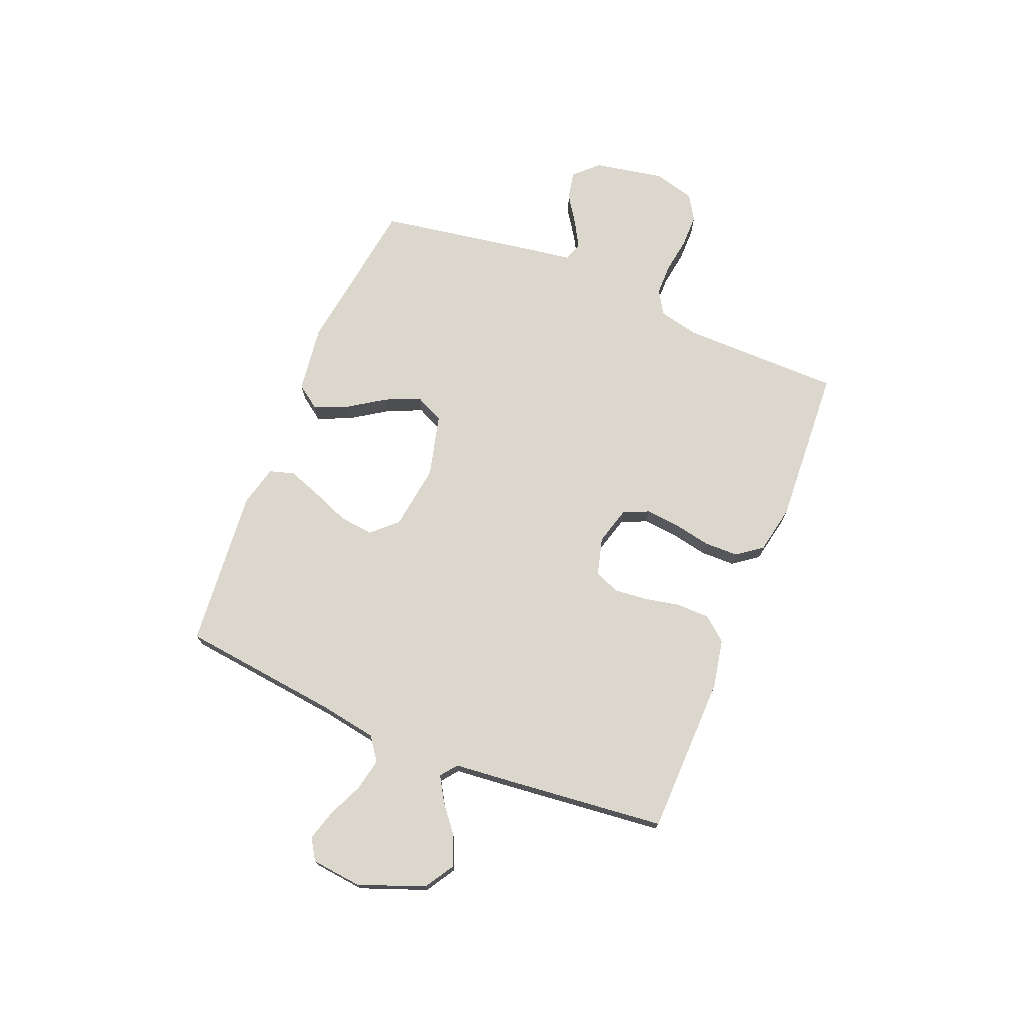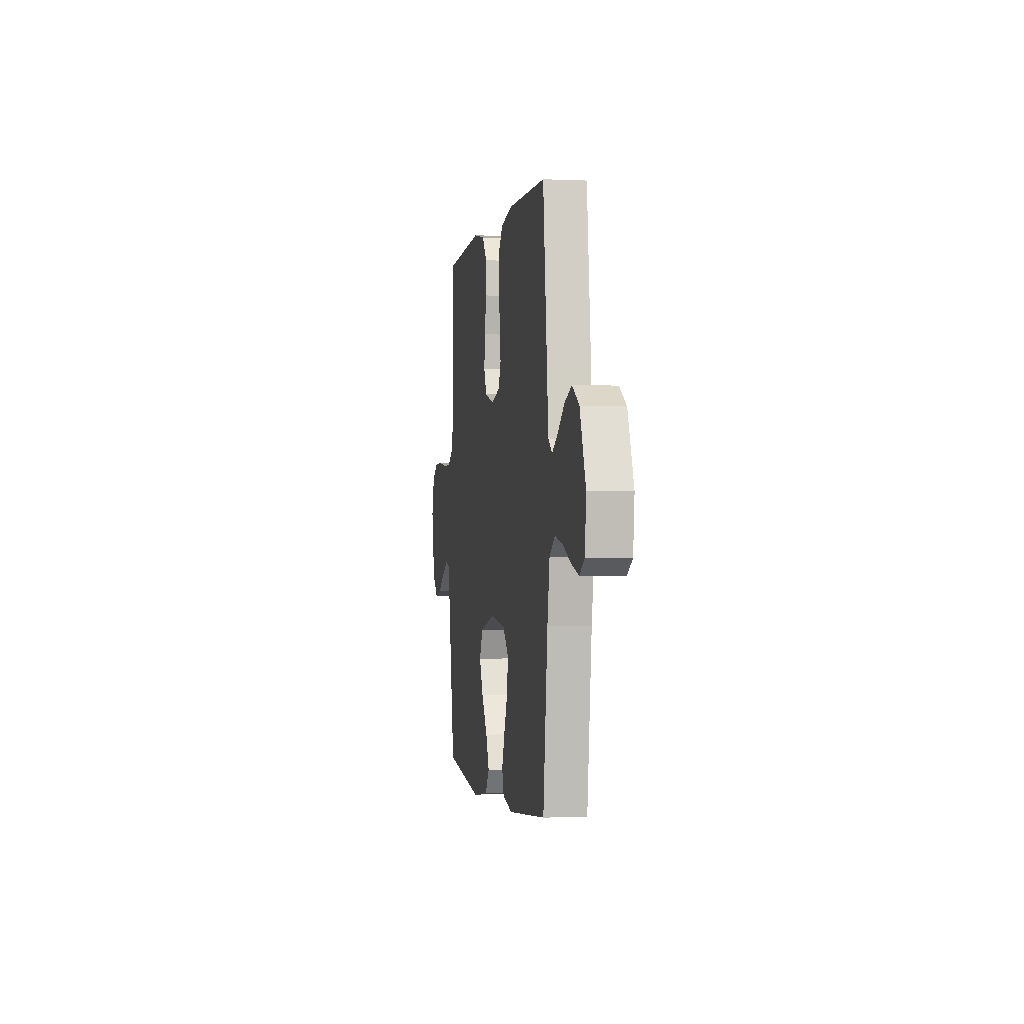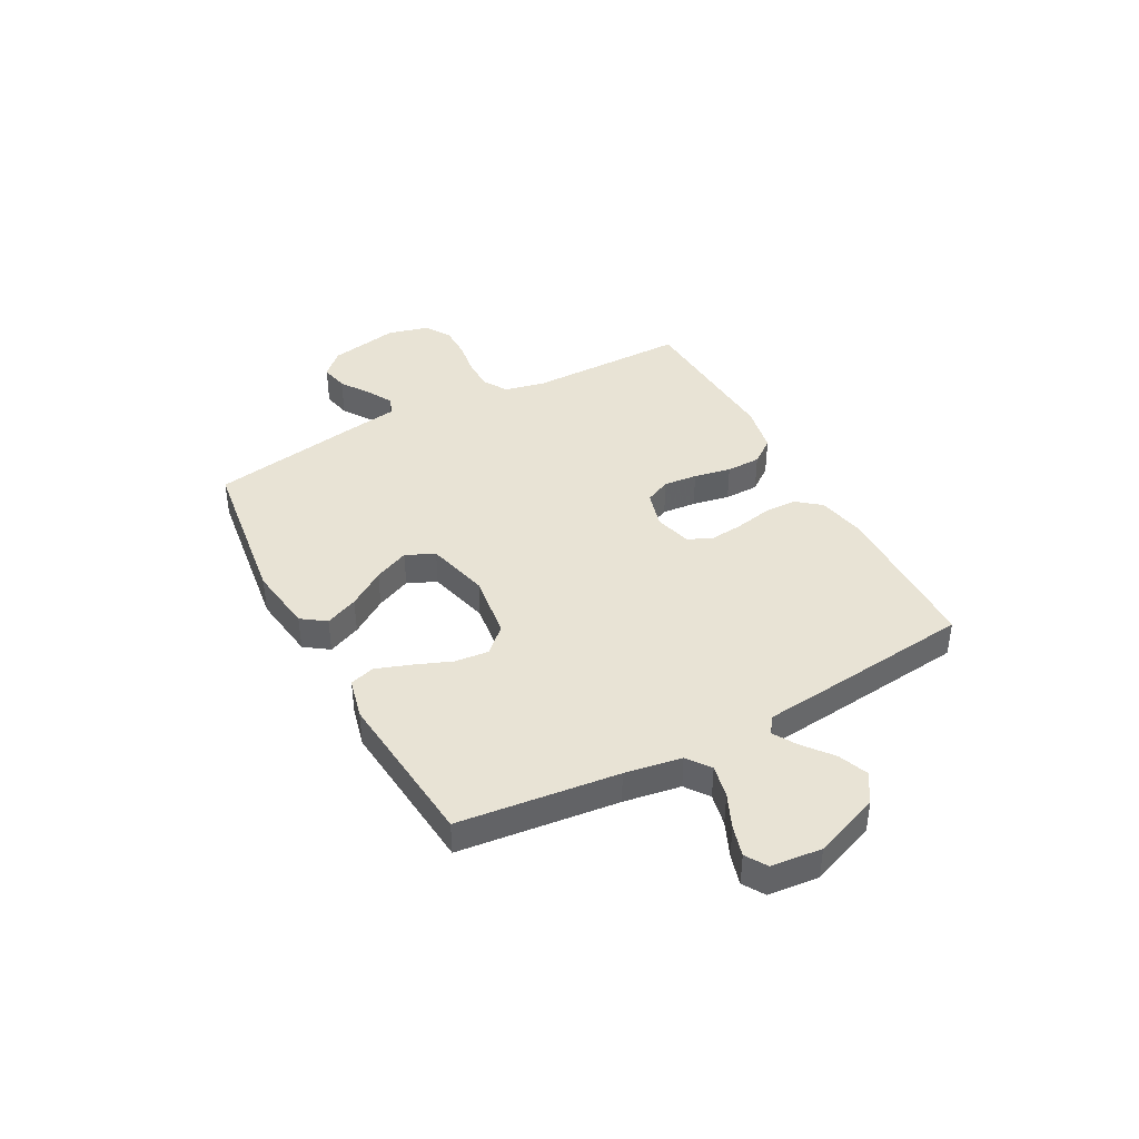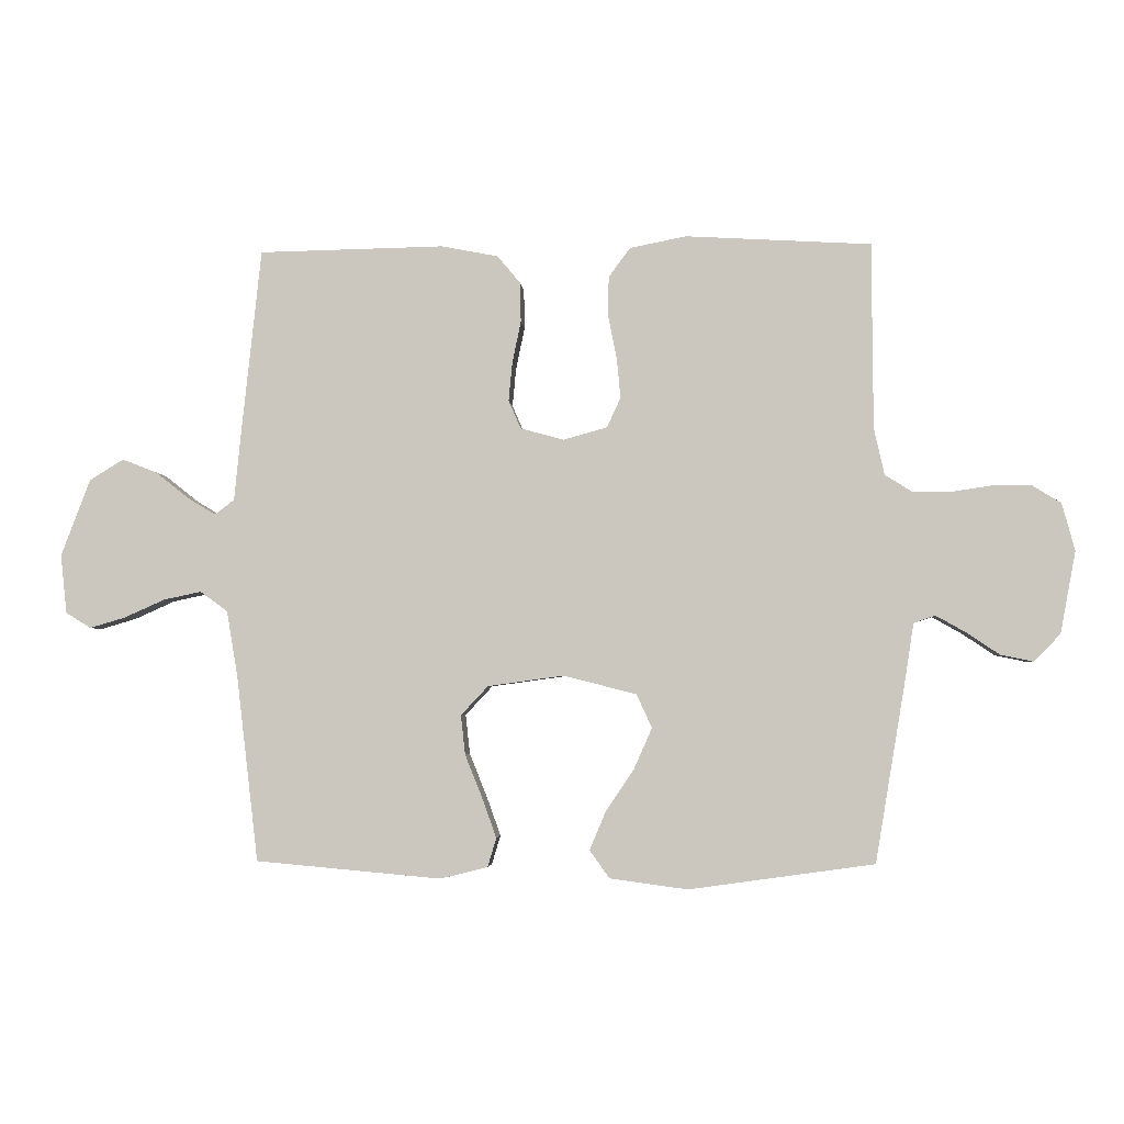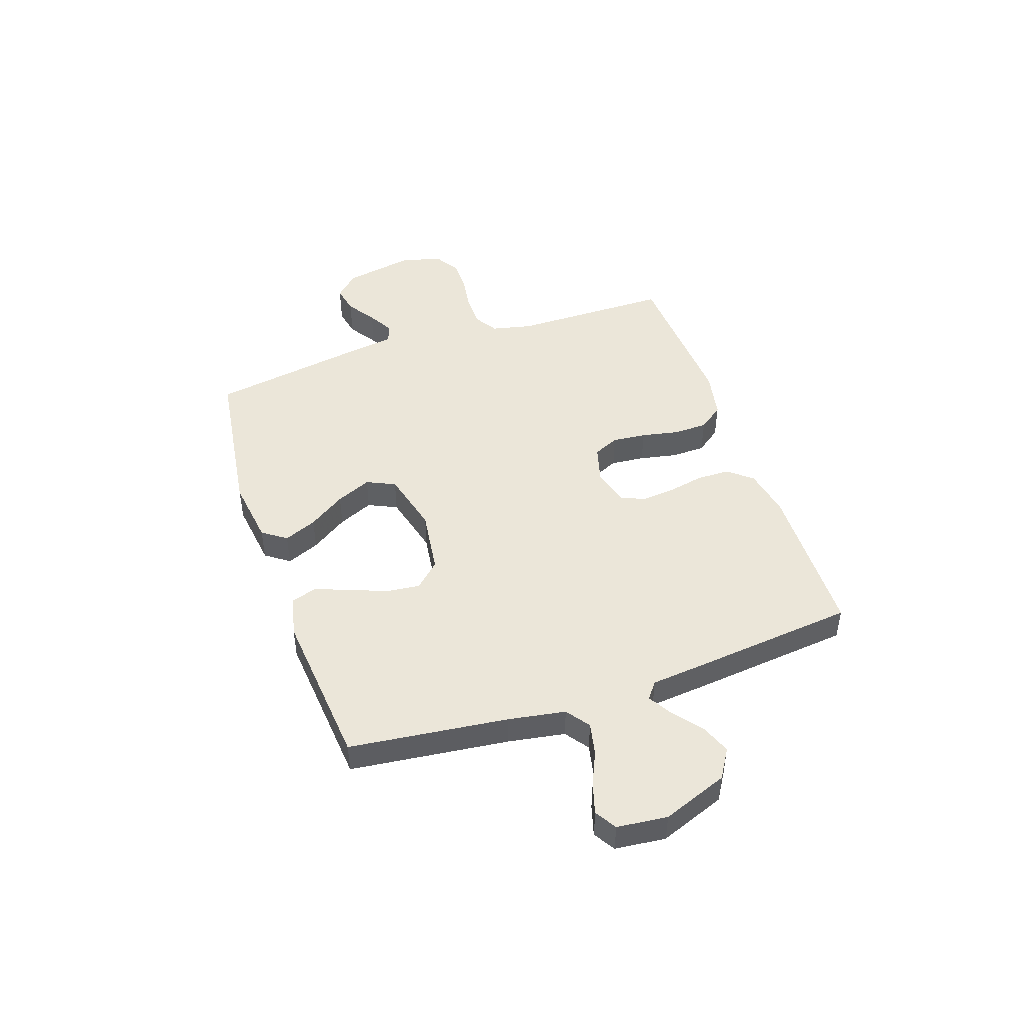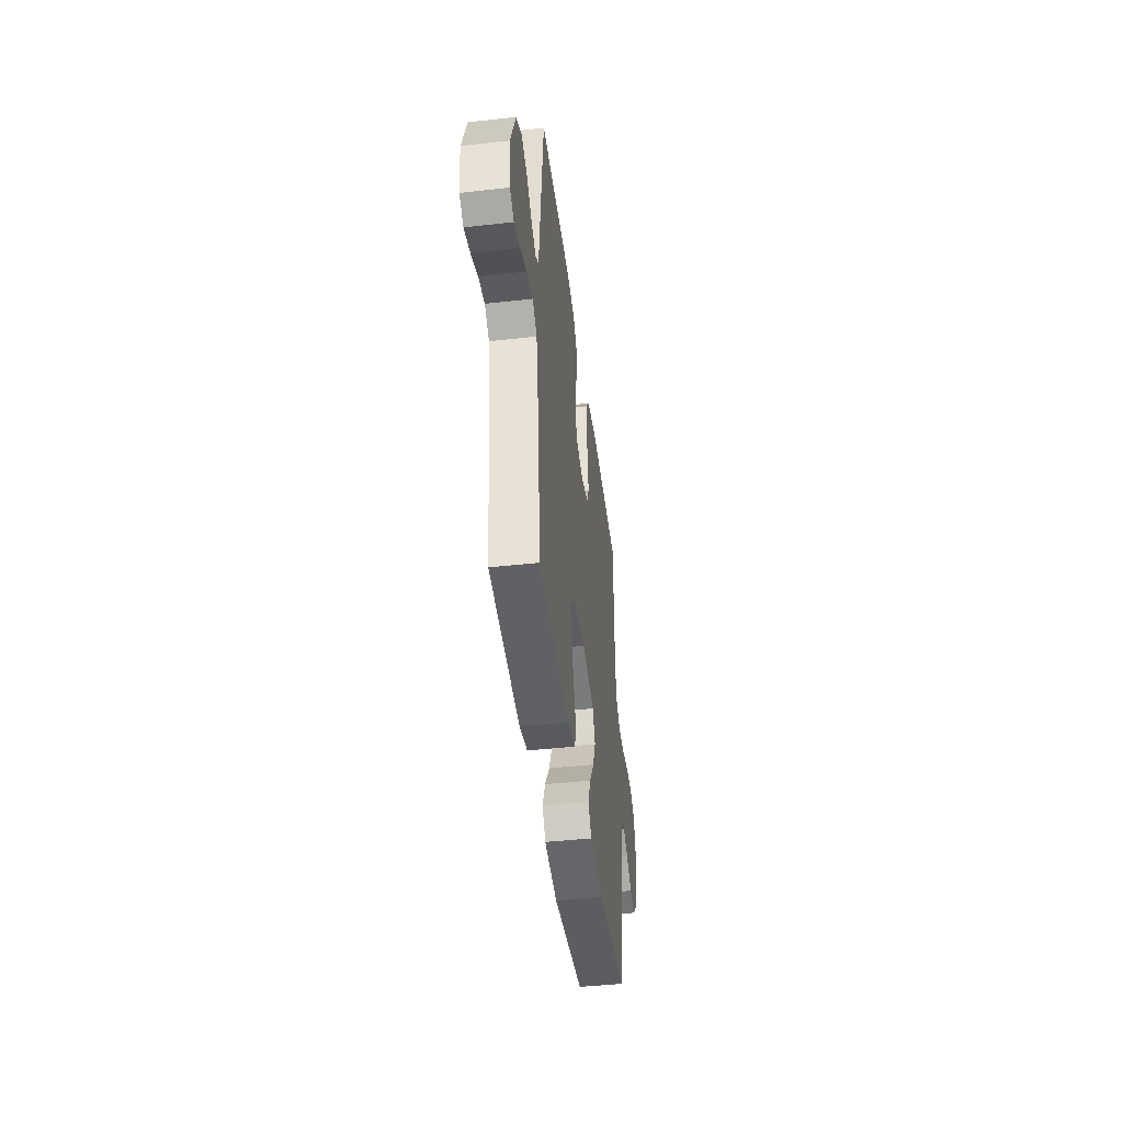
<metadata>
{"format":"obj","ext":"obj","renderer":"f3d","projection":"perspective","resolution":1024,"background":"white","views":[{"elev":72.8,"azim":-67.8,"up":"+Y"},{"elev":-1.2,"azim":-99.7,"up":"+Z"},{"elev":41.0,"azim":-118.5,"up":"+Y"},{"elev":-3.3,"azim":4.0,"up":"+Z"},{"elev":46.8,"azim":-108.8,"up":"+Y"},{"elev":-44.4,"azim":-82.6,"up":"+Z"}]}
</metadata>
<code>
v 0.5 0.07 -0.5
v 0.2 0.07 -0.542
v 0.074 0.07 -0.525
v 0.042 0.07 -0.48
v 0.068 0.07 -0.418
v 0.114 0.07 -0.349
v 0.143 0.07 -0.283
v 0.118 0.07 -0.229
v 0 0.07 -0.199
v -0.123 0.07 -0.216
v -0.167 0.07 -0.263
v -0.16 0.07 -0.327
v -0.132 0.07 -0.397
v -0.109 0.07 -0.461
v -0.123 0.07 -0.508
v -0.2 0.07 -0.527
v -0.5 0.07 -0.5
v -0.535 0.07 -0.2
v -0.553 0.07 -0.093
v -0.597 0.07 -0.061
v -0.658 0.07 -0.074
v -0.723 0.07 -0.103
v -0.781 0.07 -0.12
v -0.821 0.07 -0.095
v -0.831 0.07 0
v -0.784 0.07 0.124
v -0.729 0.07 0.158
v -0.673 0.07 0.136
v -0.619 0.07 0.093
v -0.574 0.07 0.066
v -0.543 0.07 0.09
v -0.532 0.07 0.2
v -0.5 0.07 0.5
v -0.2 0.07 0.506
v -0.108 0.07 0.488
v -0.071 0.07 0.443
v -0.07 0.07 0.38
v -0.084 0.07 0.312
v -0.09 0.07 0.25
v -0.07 0.07 0.204
v 0 0.07 0.185
v 0.071 0.07 0.205
v 0.093 0.07 0.253
v 0.087 0.07 0.317
v 0.073 0.07 0.387
v 0.074 0.07 0.452
v 0.109 0.07 0.499
v 0.2 0.07 0.517
v 0.5 0.07 0.5
v 0.502 0.07 0.2
v 0.519 0.07 0.124
v 0.564 0.07 0.096
v 0.624 0.07 0.096
v 0.691 0.07 0.106
v 0.753 0.07 0.106
v 0.8 0.07 0.077
v 0.821 0.07 0
v 0.796 0.07 -0.133
v 0.753 0.07 -0.177
v 0.7 0.07 -0.166
v 0.646 0.07 -0.13
v 0.598 0.07 -0.103
v 0.563 0.07 -0.115
v 0.55 0.07 -0.2
v 0.5 0 -0.5
v 0.2 0 -0.542
v 0.074 0 -0.525
v 0.042 0 -0.48
v 0.068 0 -0.418
v 0.114 0 -0.349
v 0.143 0 -0.283
v 0.118 0 -0.229
v 0 0 -0.199
v -0.123 0 -0.216
v -0.167 0 -0.263
v -0.16 0 -0.327
v -0.132 0 -0.397
v -0.109 0 -0.461
v -0.123 0 -0.508
v -0.2 0 -0.527
v -0.5 0 -0.5
v -0.535 0 -0.2
v -0.553 0 -0.093
v -0.597 0 -0.061
v -0.658 0 -0.074
v -0.723 0 -0.103
v -0.781 0 -0.12
v -0.821 0 -0.095
v -0.831 0 0
v -0.784 0 0.124
v -0.729 0 0.158
v -0.673 0 0.136
v -0.619 0 0.093
v -0.574 0 0.066
v -0.543 0 0.09
v -0.532 0 0.2
v -0.5 0 0.5
v -0.2 0 0.506
v -0.108 0 0.488
v -0.071 0 0.443
v -0.07 0 0.38
v -0.084 0 0.312
v -0.09 0 0.25
v -0.07 0 0.204
v 0 0 0.185
v 0.071 0 0.205
v 0.093 0 0.253
v 0.087 0 0.317
v 0.073 0 0.387
v 0.074 0 0.452
v 0.109 0 0.499
v 0.2 0 0.517
v 0.5 0 0.5
v 0.502 0 0.2
v 0.519 0 0.124
v 0.564 0 0.096
v 0.624 0 0.096
v 0.691 0 0.106
v 0.753 0 0.106
v 0.8 0 0.077
v 0.821 0 0
v 0.796 0 -0.133
v 0.753 0 -0.177
v 0.7 0 -0.166
v 0.646 0 -0.13
v 0.598 0 -0.103
v 0.563 0 -0.115
v 0.55 0 -0.2
f 4 5 6
f 3 4 6
f 2 3 6
f 1 2 6
f 64 1 6
f 63 64 6
f 59 60 61
f 58 59 61
f 57 58 61
f 56 57 61
f 55 56 61
f 54 55 61
f 53 54 61
f 52 53 61 62
f 51 52 62 63
f 48 49 50
f 47 48 50
f 46 47 50
f 45 46 50
f 44 45 50
f 50 51 63
f 44 50 63
f 43 44 63
f 36 37 38
f 35 36 38
f 34 35 38
f 33 34 38
f 32 33 38
f 31 32 38
f 30 31 38 39
f 27 28 29
f 26 27 29
f 25 26 29
f 24 25 29
f 23 24 29
f 22 23 29
f 21 22 29
f 20 21 29 30
f 30 39 40
f 20 30 40
f 19 20 40
f 16 17 18
f 15 16 18
f 14 15 18
f 13 14 18
f 12 13 18
f 11 12 18 19
f 63 6 7
f 63 7 8
f 43 63 8
f 42 43 8
f 19 40 41
f 11 19 41
f 10 11 41
f 9 10 41 42
f 8 9 42
f 70 69 68
f 70 68 67
f 70 67 66
f 70 66 65
f 70 65 128
f 70 128 127
f 125 124 123
f 125 123 122
f 125 122 121
f 125 121 120
f 125 120 119
f 125 119 118
f 125 118 117
f 126 125 117 116
f 127 126 116 115
f 114 113 112
f 114 112 111
f 114 111 110
f 114 110 109
f 114 109 108
f 127 115 114
f 127 114 108
f 127 108 107
f 102 101 100
f 102 100 99
f 102 99 98
f 102 98 97
f 102 97 96
f 102 96 95
f 103 102 95 94
f 93 92 91
f 93 91 90
f 93 90 89
f 93 89 88
f 93 88 87
f 93 87 86
f 93 86 85
f 94 93 85 84
f 104 103 94
f 104 94 84
f 104 84 83
f 82 81 80
f 82 80 79
f 82 79 78
f 82 78 77
f 82 77 76
f 83 82 76 75
f 71 70 127
f 72 71 127
f 72 127 107
f 72 107 106
f 105 104 83
f 105 83 75
f 105 75 74
f 106 105 74 73
f 106 73 72
f 1 65 66 2
f 2 66 67 3
f 3 67 68 4
f 4 68 69 5
f 5 69 70 6
f 6 70 71 7
f 7 71 72 8
f 8 72 73 9
f 9 73 74 10
f 10 74 75 11
f 11 75 76 12
f 12 76 77 13
f 13 77 78 14
f 14 78 79 15
f 15 79 80 16
f 16 80 81 17
f 17 81 82 18
f 18 82 83 19
f 19 83 84 20
f 20 84 85 21
f 21 85 86 22
f 22 86 87 23
f 23 87 88 24
f 24 88 89 25
f 25 89 90 26
f 26 90 91 27
f 27 91 92 28
f 28 92 93 29
f 29 93 94 30
f 30 94 95 31
f 31 95 96 32
f 32 96 97 33
f 33 97 98 34
f 34 98 99 35
f 35 99 100 36
f 36 100 101 37
f 37 101 102 38
f 38 102 103 39
f 39 103 104 40
f 40 104 105 41
f 41 105 106 42
f 42 106 107 43
f 43 107 108 44
f 44 108 109 45
f 45 109 110 46
f 46 110 111 47
f 47 111 112 48
f 48 112 113 49
f 49 113 114 50
f 50 114 115 51
f 51 115 116 52
f 52 116 117 53
f 53 117 118 54
f 54 118 119 55
f 55 119 120 56
f 56 120 121 57
f 57 121 122 58
f 58 122 123 59
f 59 123 124 60
f 60 124 125 61
f 61 125 126 62
f 62 126 127 63
f 63 127 128 64
f 64 128 65 1

</code>
